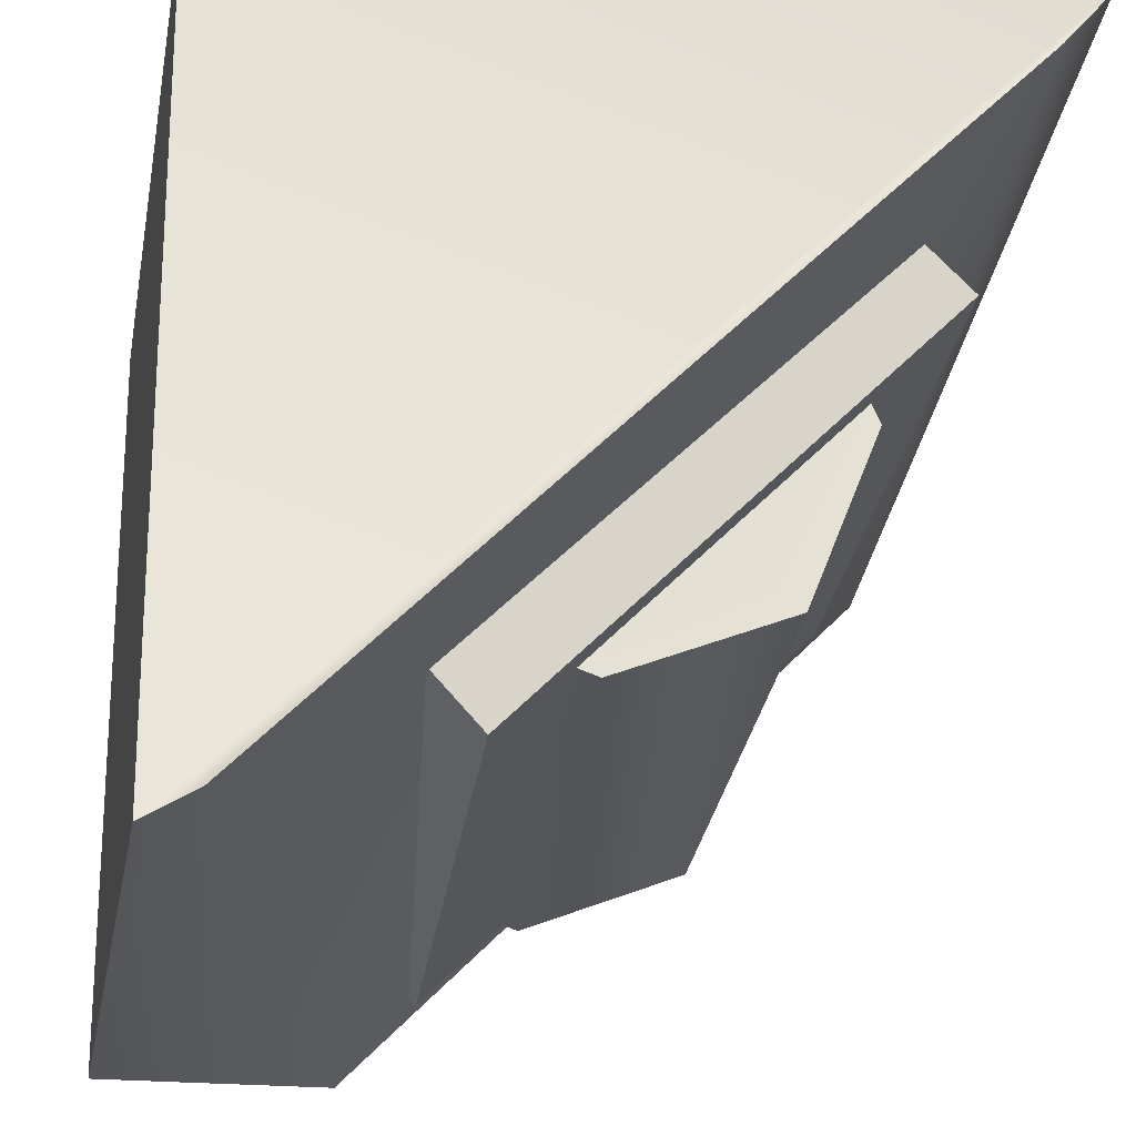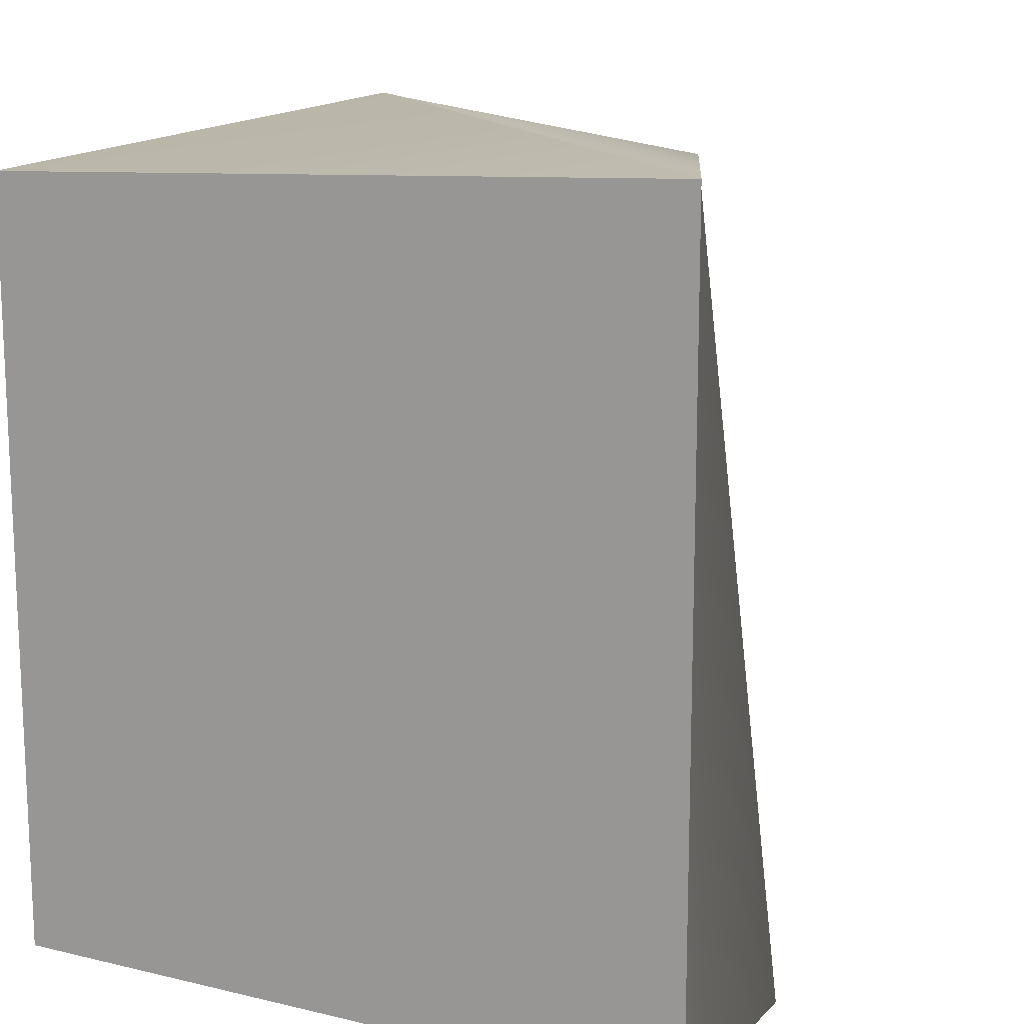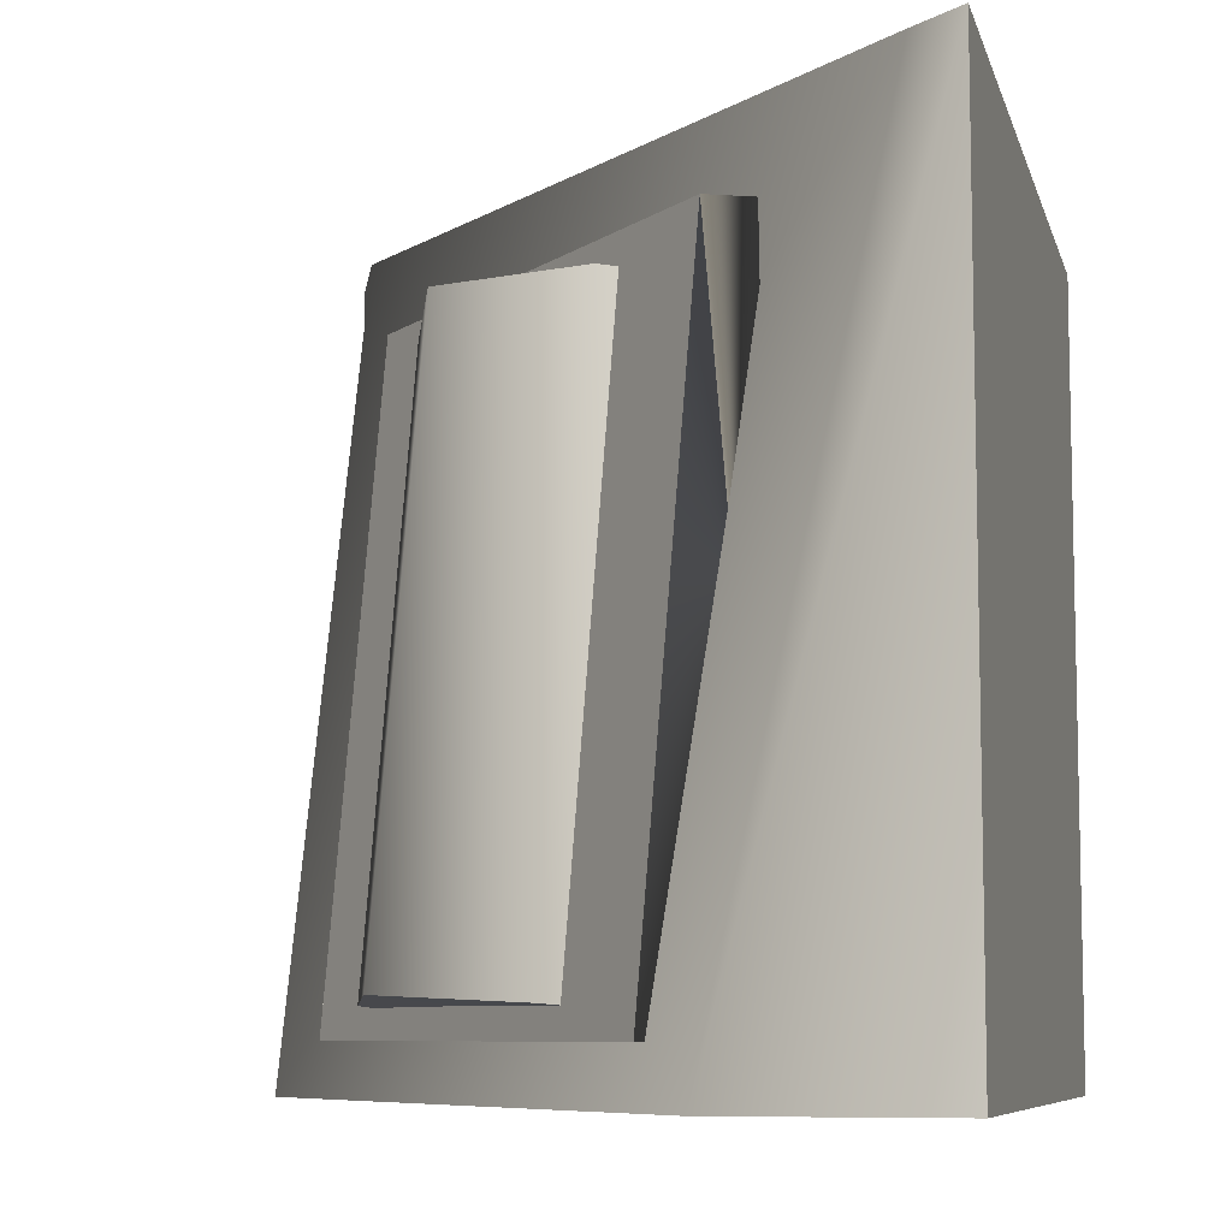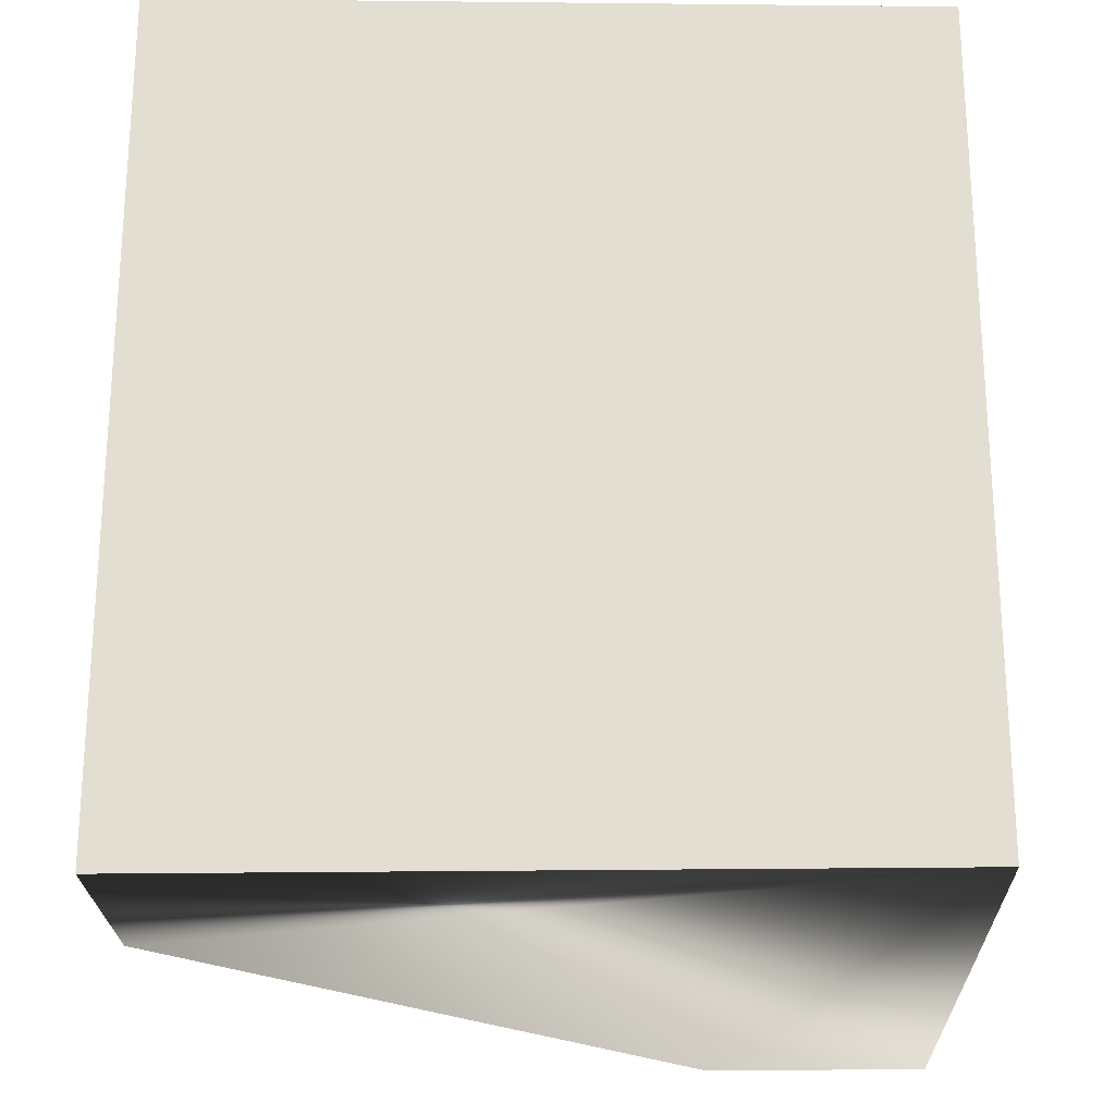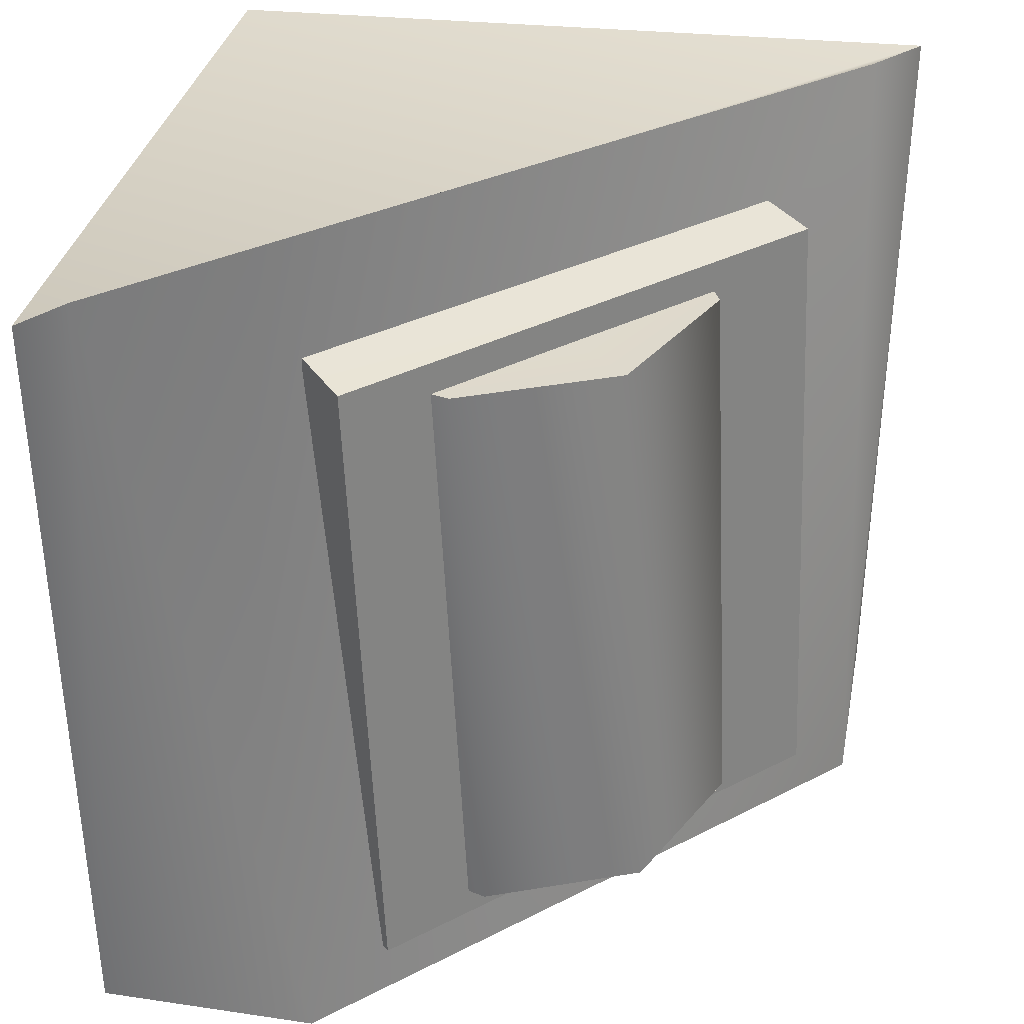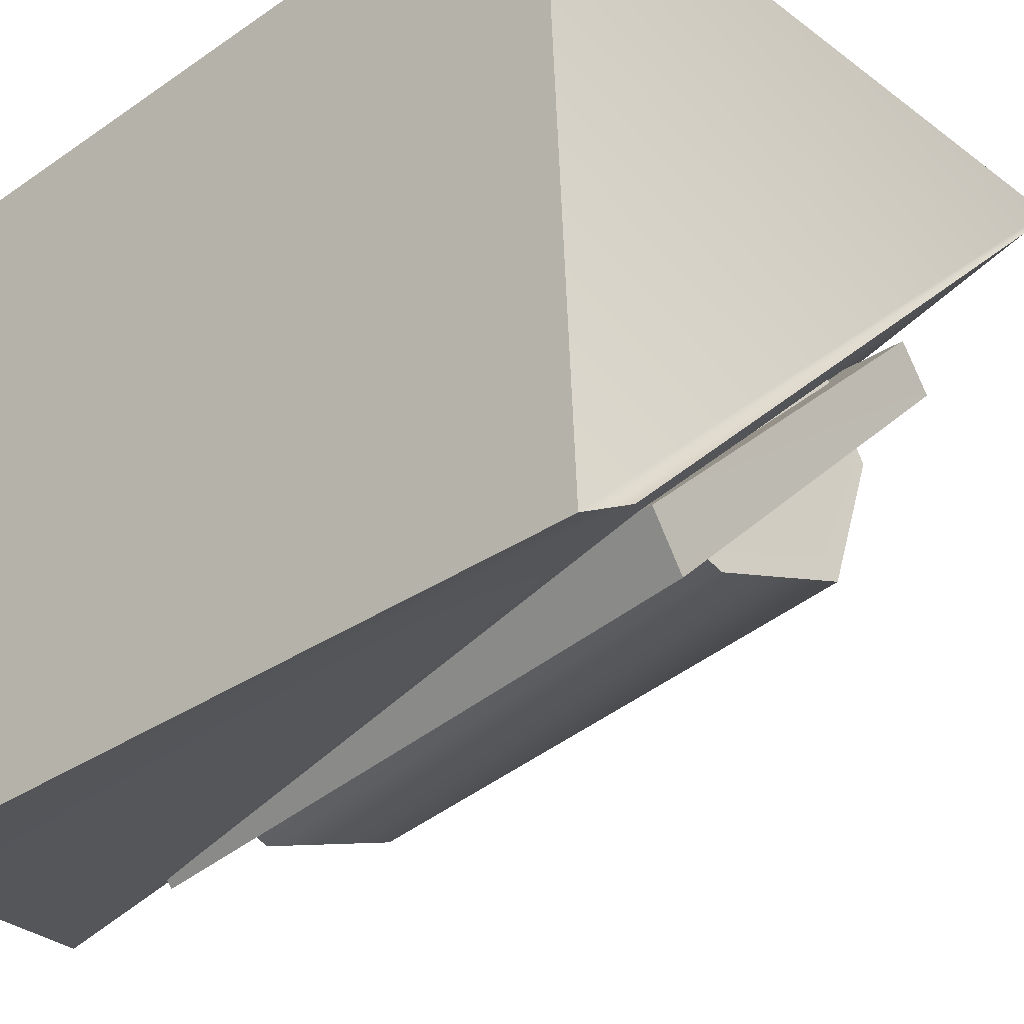
<metadata>
{"format":"obj","ext":"obj","renderer":"f3d","projection":"perspective","resolution":1024,"background":"white","views":[{"elev":-21.5,"azim":-10.4,"up":"+Y"},{"elev":14.2,"azim":-62.7,"up":"+Z"},{"elev":-8.0,"azim":104.3,"up":"+Z"},{"elev":-23.1,"azim":-178.5,"up":"+Z"},{"elev":35.9,"azim":11.0,"up":"+Z"},{"elev":-33.7,"azim":-47.1,"up":"+Y"}]}
</metadata>
<code>
v 10 4.9 10.9
v 10 4.9 10.9
v 10 4.9 10.9
v 10 4.9 0
v 10 4.9 0
v 10 2 0
v 9.4 4.2 10.9
v 9.4 4.2 10.9
v 9.3 1.3 0.7
v 9.3 1.3 0.7
v 8.8 1.9 9.5
v 8.8 1.9 9.5
v 8.3 0 1.1
v 8.3 0 1.1
v 8.3 0 1.1
v 8.2 2.4 9.6
v 8.2 2.4 9.6
v 8.1 2.5 0.7
v 8.1 2.5 0.7
v 7.8 0.5 9.1
v 7.8 0.5 9.1
v 7.4 2.1 0.9
v 7.4 2.1 0.9
v 7.4 2.1 0.9
v 7.4 -2.2 1.2
v 7.4 -2.2 1.2
v 7.4 -2.2 1.2
v 6.9 2.6 8.9
v 6.9 2.6 8.9
v 6.9 -1.7 9.2
v 6.9 -1.7 9.2
v 5.3 3 0.8
v 5.3 3 0.8
v 5.3 3 0.8
v 5.3 0 0.9
v 5.3 0 0.9
v 5.3 0 0.9
v 5.3 0 0.9
v 5.3 0 0.9
v 5.3 0 0.9
v 5.3 0 0.9
v 5.3 0 0.9
v 5.3 -3 1.1
v 5.3 -3 1.1
v 5.3 -3 1.1
v 4.8 3.4 8.7
v 4.8 3.4 8.7
v 4.8 0.4 8.9
v 4.8 0.4 8.9
v 4.8 0.4 8.9
v 4.8 0.4 8.9
v 4.8 0.4 8.9
v 4.8 0.4 8.9
v 4.8 0.4 8.9
v 4.8 0.4 8.9
v 4.8 -2.5 9.1
v 4.8 -2.5 9.1
v 4.1 -3.9 0.7
v 4.1 -3.9 0.7
v 4.1 -3.9 0.7
v 3.6 -3.3 9.5
v 3.6 -3.3 9.5
v 3.6 -3.3 9.5
v 3.2 2.1 0.7
v 3.2 2.1 0.7
v 3.2 2.1 0.7
v 3.2 -2.2 0.9
v 3.2 -2.2 0.9
v 3.2 -2.2 0.9
v 3.2 -4.8 0
v 3 -2.7 9.6
v 3 -2.7 9.6
v 3 -2.7 9.6
v 2.9 -2.7 0.7
v 2.9 -2.7 0.7
v 2.9 -2.7 0.7
v 2.7 2.6 8.7
v 2.7 2.6 8.7
v 2.7 -1.7 8.9
v 2.7 -1.7 8.9
v 2.3 0 0.8
v 2.3 0 0.8
v 2.3 0 0.8
v 1.8 0.4 8.7
v 1.8 0.4 8.7
v 0.8 -4.5 11.2
v 0.8 -4.5 11.2
v 0.2 4.9 10.6
v 0.2 4.9 10.6
v 0.2 4.9 10.6
v 0.2 4.9 0
v 0.2 4.9 0
v 0.2 -4.8 11
v 0.2 -4.8 11
v 0.2 -4.8 11
v 0.2 -4.8 0
v 0.2 -4.8 0
v 0.2 -4.8 0
v 0.2 4.9 0
v 3.2 -4.8 0
v 0.2 4.9 0
v 10 4.9 0
v 10 2 0
v 0.2 4.9 0
v 10 2 0
v 3.2 -4.8 0
v 8.1 2.5 0.7
v 8.2 2.4 9.6
v 8.8 1.9 9.5
v 8.1 2.5 0.7
v 8.8 1.9 9.5
v 9.3 1.3 0.7
f 9 11 61
f 61 58 9
f 18 10 59
f 59 74 18
f 17 19 75
f 75 72 17
f 12 16 71
f 71 62 12
f 63 73 76
f 76 60 63
f 96 70 86
f 86 93 96
f 70 6 7
f 7 86 70
f 6 4 1
f 1 7 6
f 92 97 95
f 95 90 92
f 5 91 88
f 88 3 5
f 87 8 94
f 8 2 94
f 2 89 94
f 42 82 65
f 50 77 84
f 78 66 83
f 83 85 78
f 40 68 81
f 49 84 79
f 85 83 69
f 69 80 85
f 36 44 67
f 52 79 57
f 80 69 45
f 45 56 80
f 35 26 43
f 55 57 31
f 56 45 25
f 25 30 56
f 38 15 27
f 53 31 21
f 30 25 13
f 13 20 30
f 37 23 14
f 51 21 29
f 20 13 22
f 22 28 20
f 41 34 24
f 54 29 46
f 28 22 32
f 32 47 28
f 39 64 33
f 48 46 77
f 47 32 66
f 66 78 47
f 98 100 99
f 101 103 102
f 104 106 105
f 107 108 109
f 110 112 111

</code>
